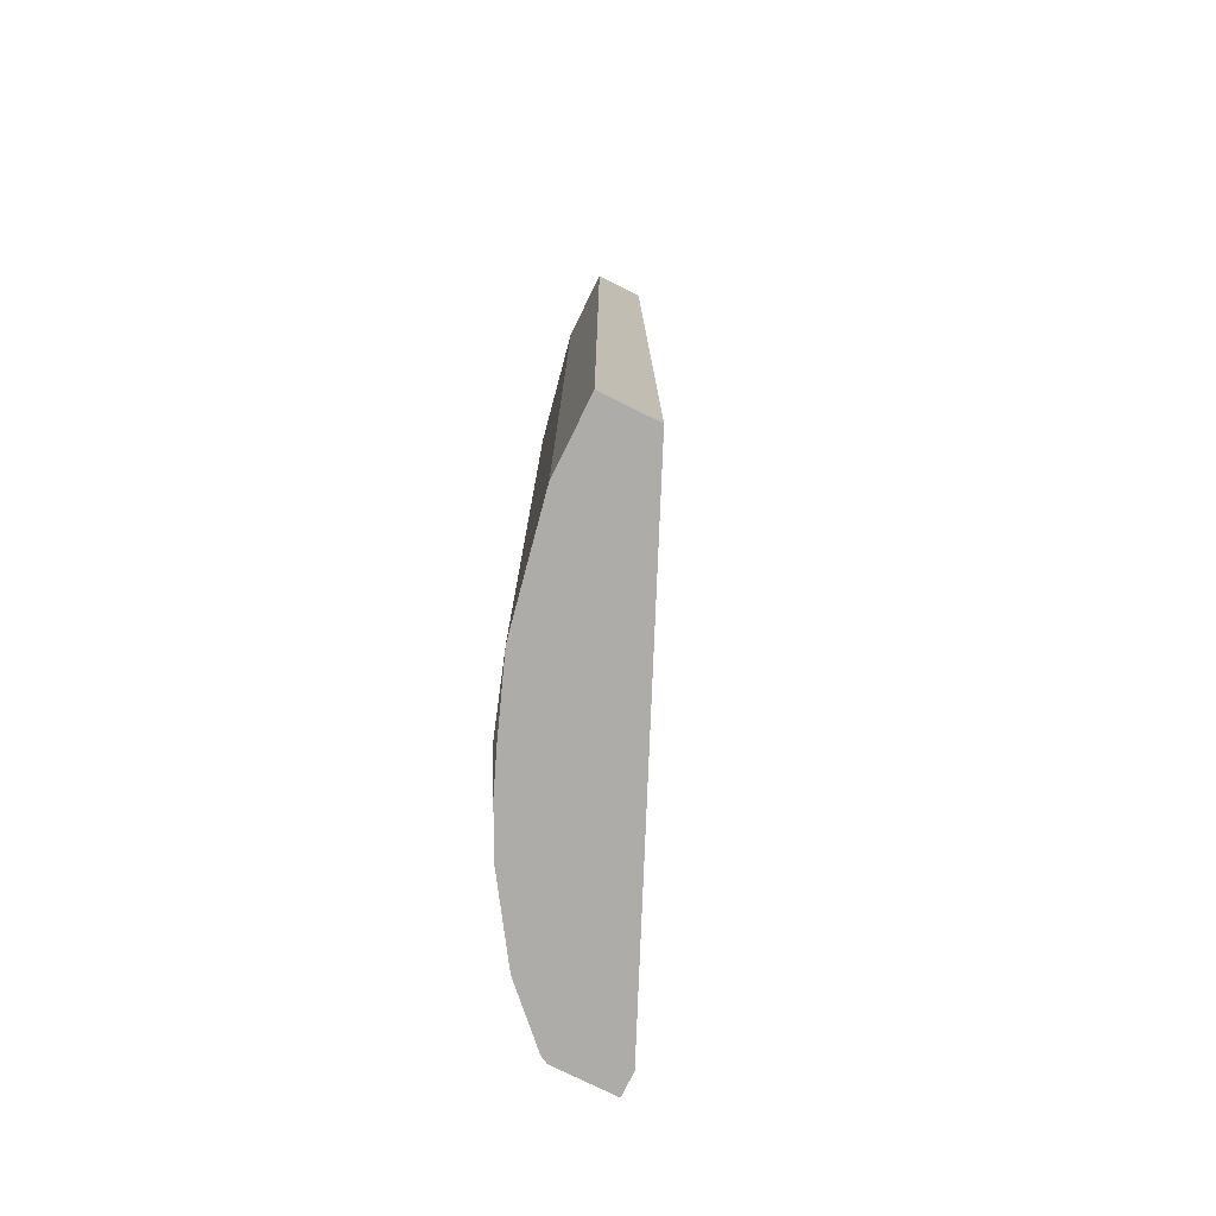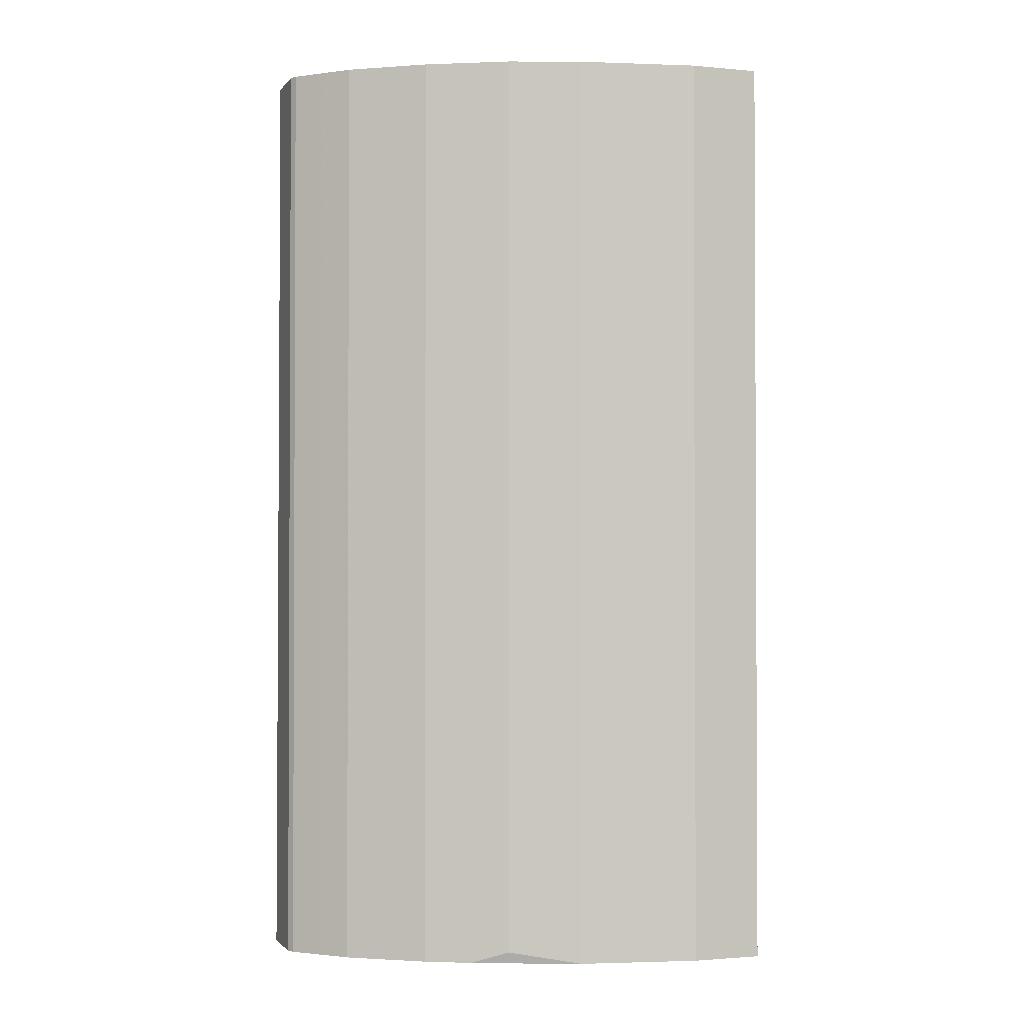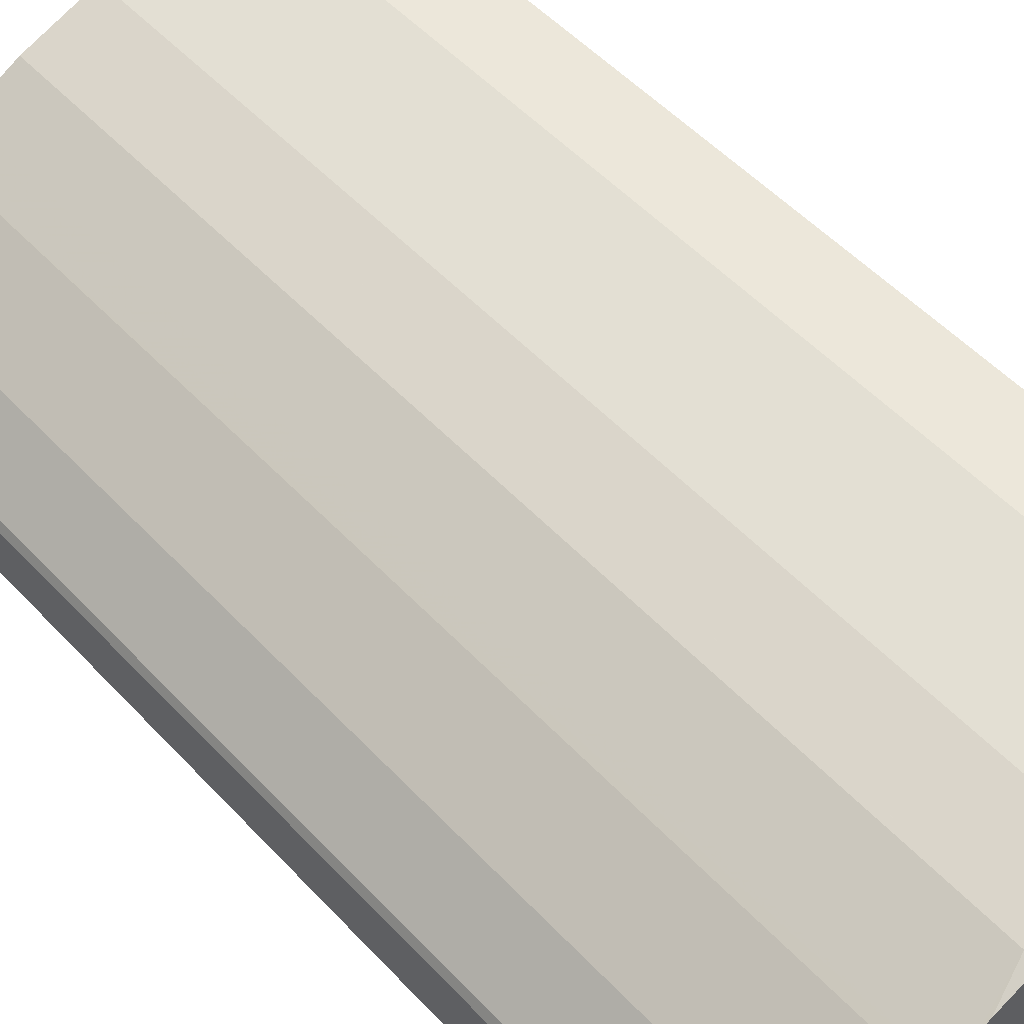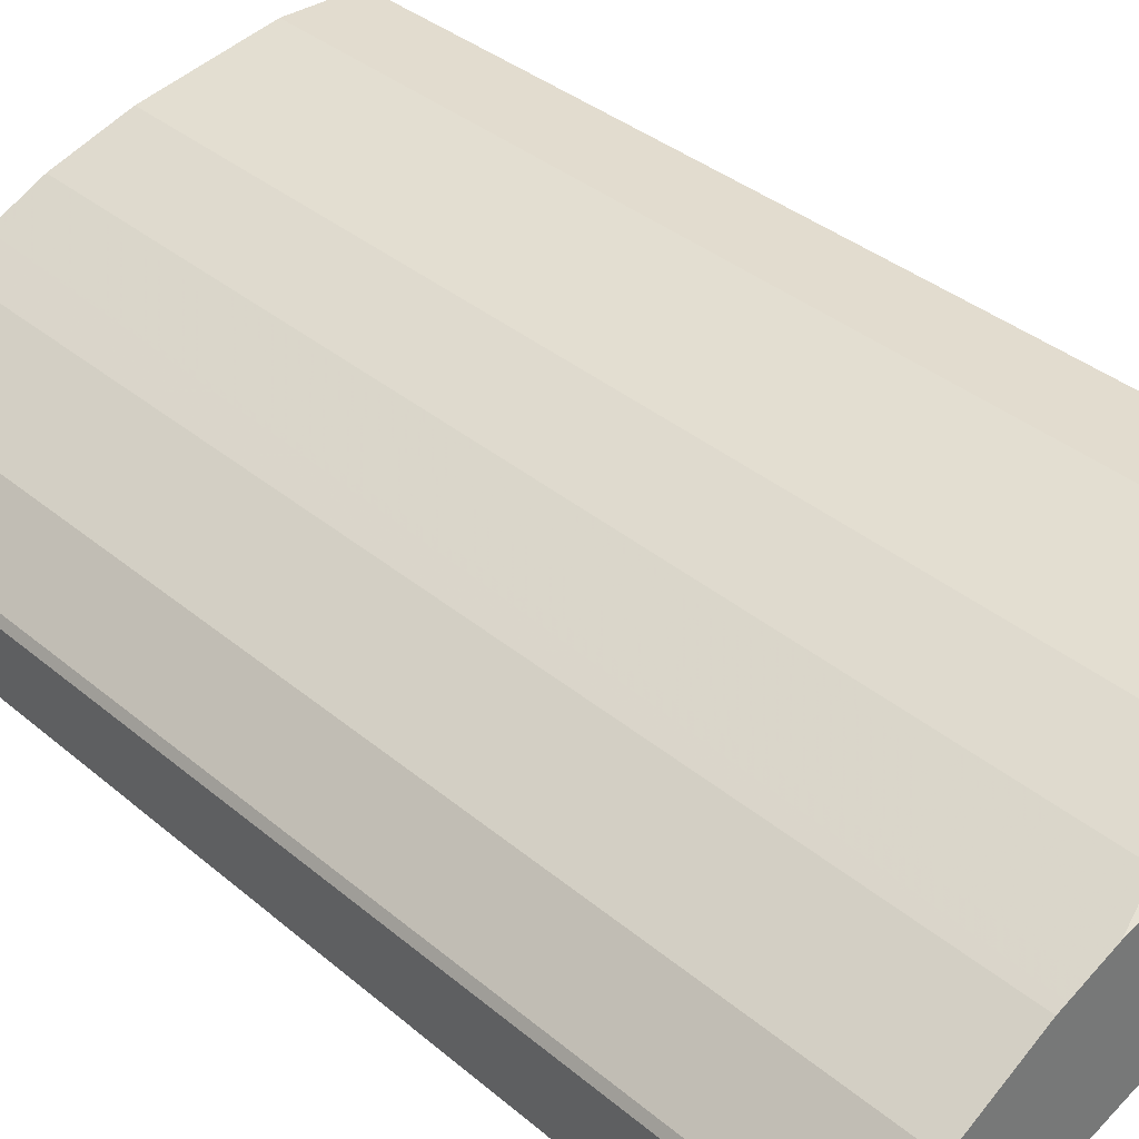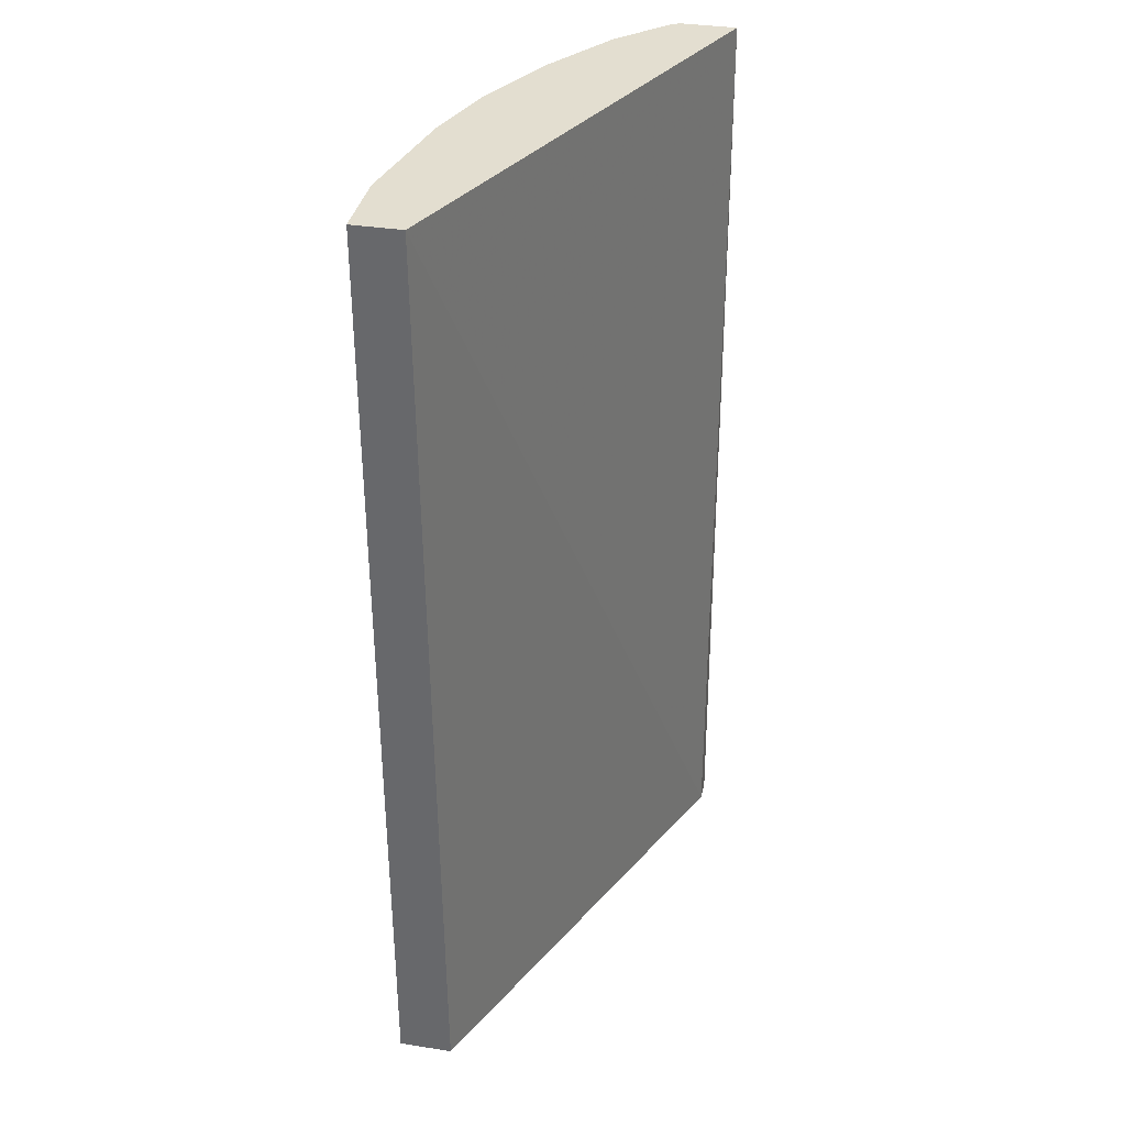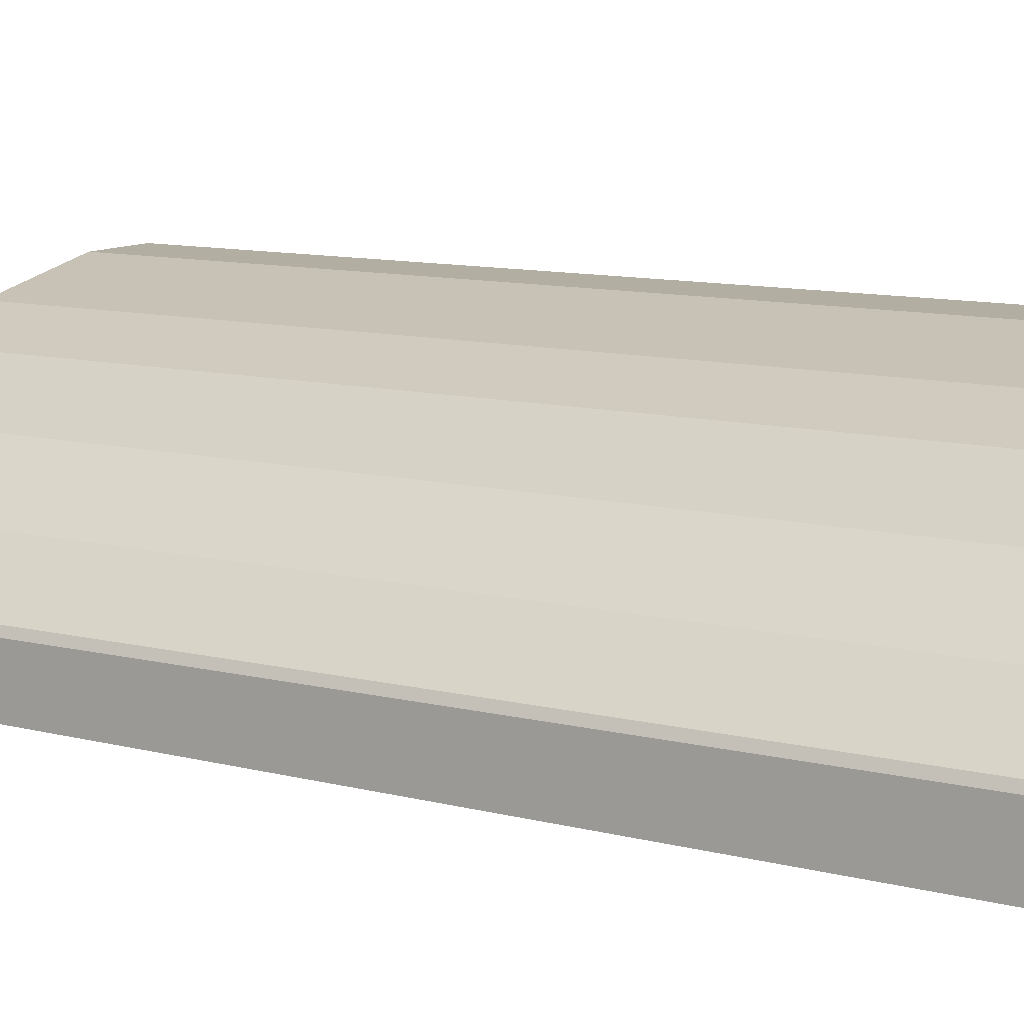
<metadata>
{"format":"obj","ext":"obj","renderer":"f3d","projection":"perspective","resolution":1024,"background":"white","views":[{"elev":-77.0,"azim":63.7,"up":"+Y"},{"elev":-1.6,"azim":-18.9,"up":"+Y"},{"elev":52.8,"azim":-41.7,"up":"+Z"},{"elev":34.6,"azim":-41.4,"up":"+Z"},{"elev":35.8,"azim":101.6,"up":"+Y"},{"elev":10.8,"azim":-58.3,"up":"+Z"}]}
</metadata>
<code>
v -8.854e-05 0.002234 0.5136
v -0.3707 0.002234 0.3568
v -8.854e-05 0.002234 0.5517
v -8.854e-05 -0.7514 0.5089
v -0.3519 -0.7514 0.3519
v -0.3707 0.002234 0.4
v -0.3707 -0.7324 0.3521
v -0.05708 0.002234 0.5517
v -8.854e-05 -0.7514 0.5517
v -0.3707 -0.7514 0.3519
v -0.3678 0.002234 0.4058
v -0.3707 -0.7514 0.4
v -0.1522 0.002234 0.5326
v -0.05708 -0.7514 0.5517
v -0.3488 0.002234 0.4249
v -0.3678 -0.7514 0.4058
v -0.2092 0.002234 0.5136
v -0.1522 -0.7514 0.5326
v -0.3297 0.002234 0.4439
v -0.3488 -0.7514 0.4249
v -0.2473 0.002234 0.4946
v -0.2568 -0.7514 0.4898
v -0.2092 -0.7419 0.5136
v -0.2073 -0.7514 0.5117
v -0.2726 0.002234 0.4819
v -0.3297 -0.7514 0.4439
v -0.264 0.002234 0.4862
v -0.2663 -0.7514 0.4851
v -0.2473 -0.7514 0.4946
v -0.2377 -0.7514 0.4993
v -0.2726 -0.7514 0.4819
f 8 13 18
f 11 20 15
f 11 16 20
f 8 18 14
f 6 16 11
f 4 16 12
f 5 10 7
f 4 10 5
f 4 12 10
f 13 17 23
f 4 20 16
f 6 12 16
f 13 23 18
f 19 26 31
f 15 26 19
f 17 21 22
f 17 22 23
f 18 23 24
f 19 31 25
f 21 27 28
f 21 28 22
f 22 29 23
f 23 29 30
f 4 26 20
f 25 31 28
f 25 28 27
f 15 20 26
f 23 30 24
f 4 31 26
f 4 22 28
f 4 28 31
f 1 6 11
f 1 11 15
f 1 15 19
f 1 19 25
f 1 25 27
f 1 27 21
f 1 21 17
f 1 17 13
f 1 13 8
f 1 8 3
f 1 3 9
f 1 9 4
f 1 2 6
f 1 5 2
f 1 4 5
f 4 30 29
f 4 24 30
f 4 18 24
f 4 14 18
f 4 9 14
f 4 29 22
f 3 8 14
f 2 12 6
f 2 10 12
f 2 7 10
f 2 5 7
f 3 14 9

</code>
